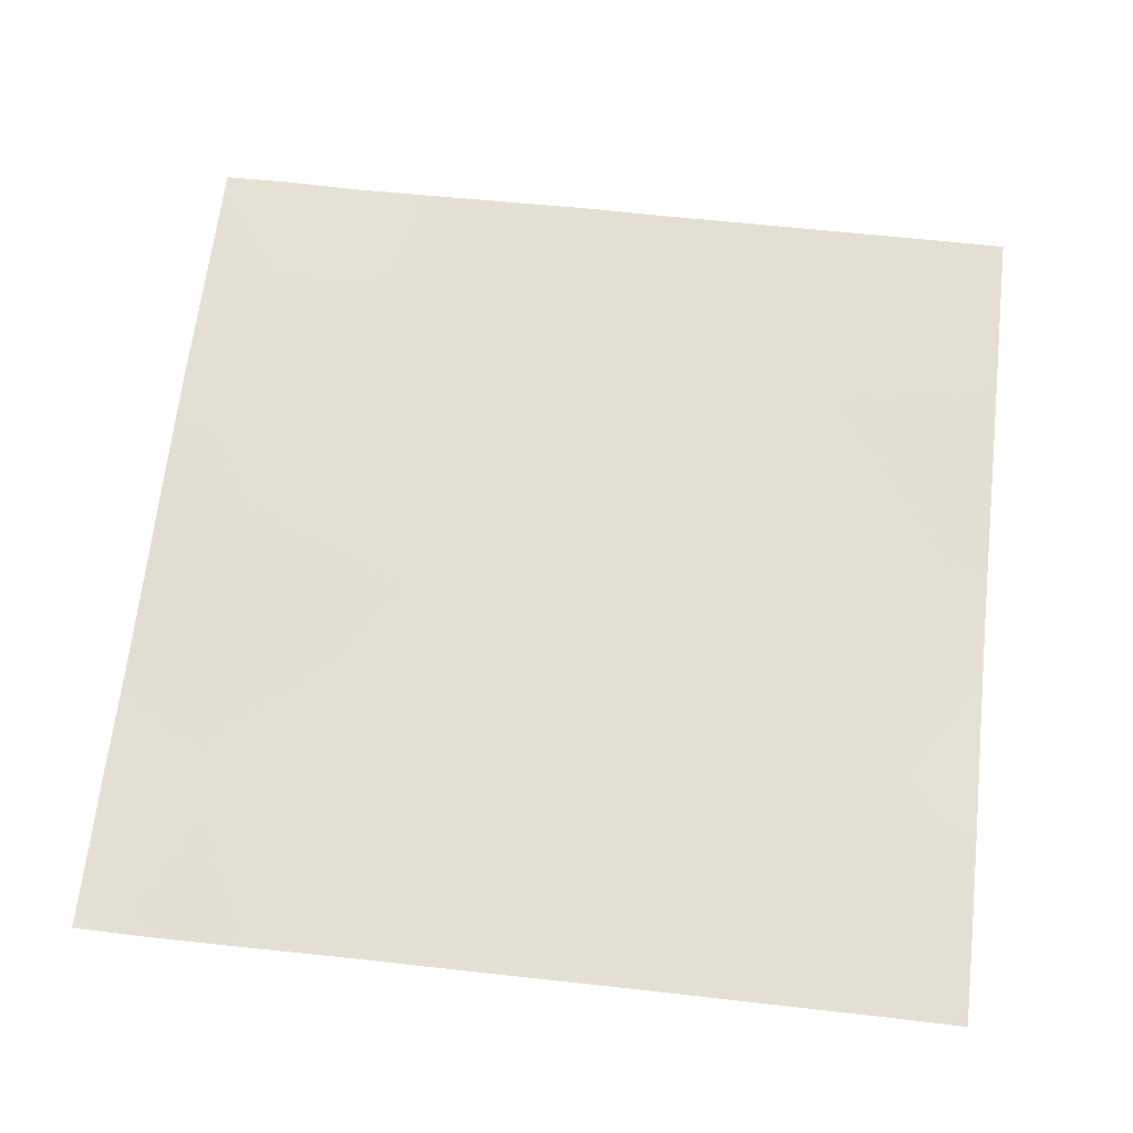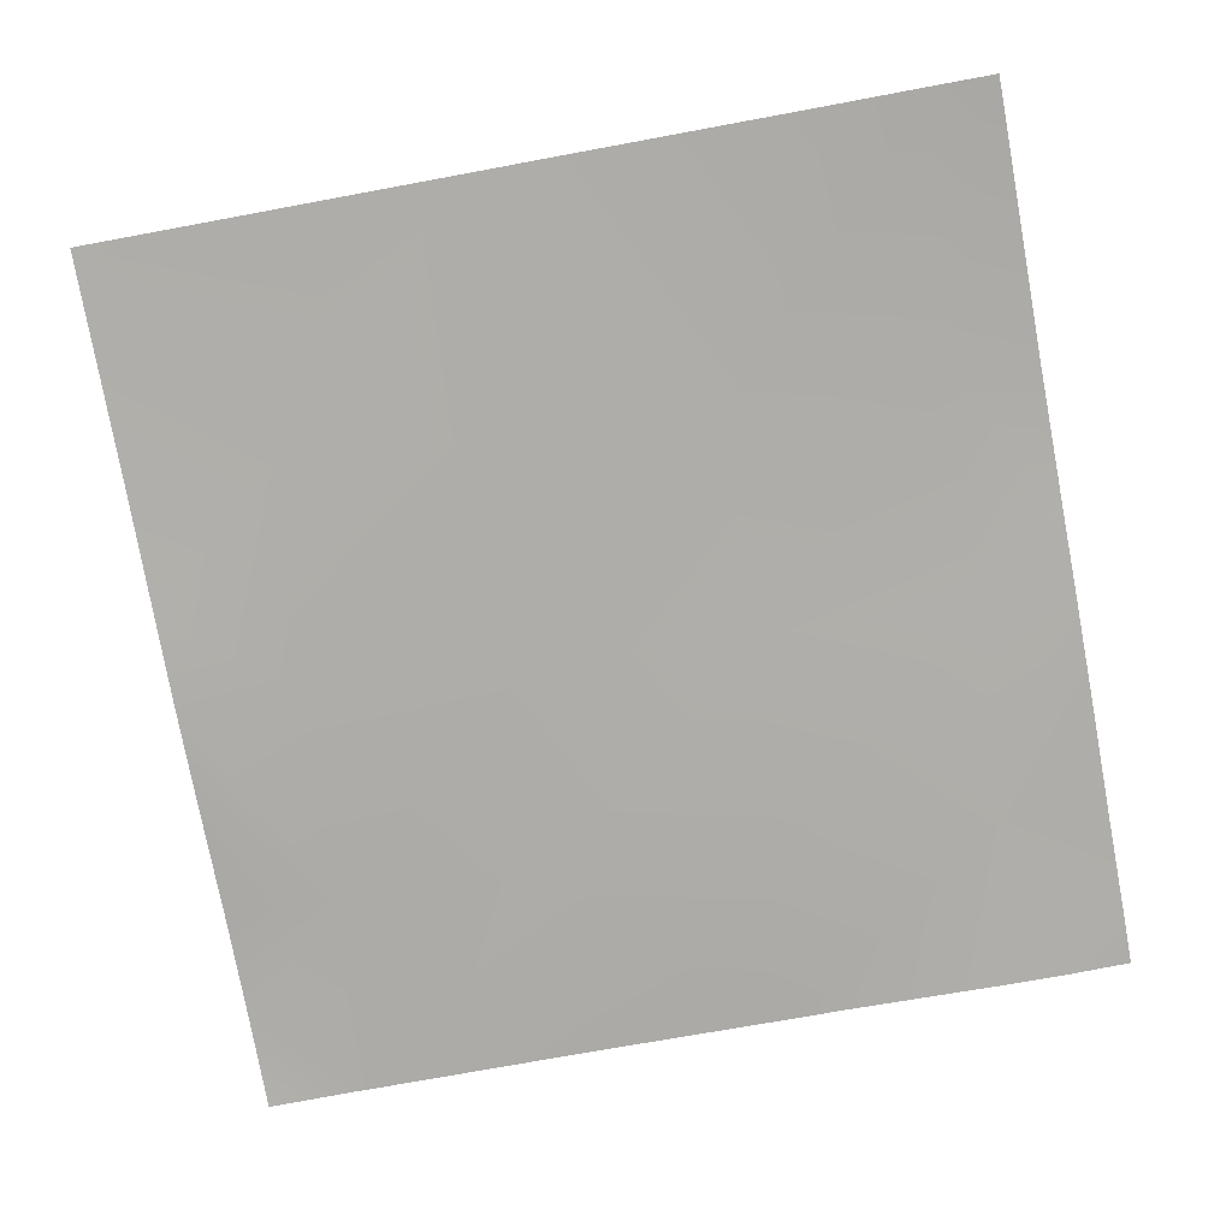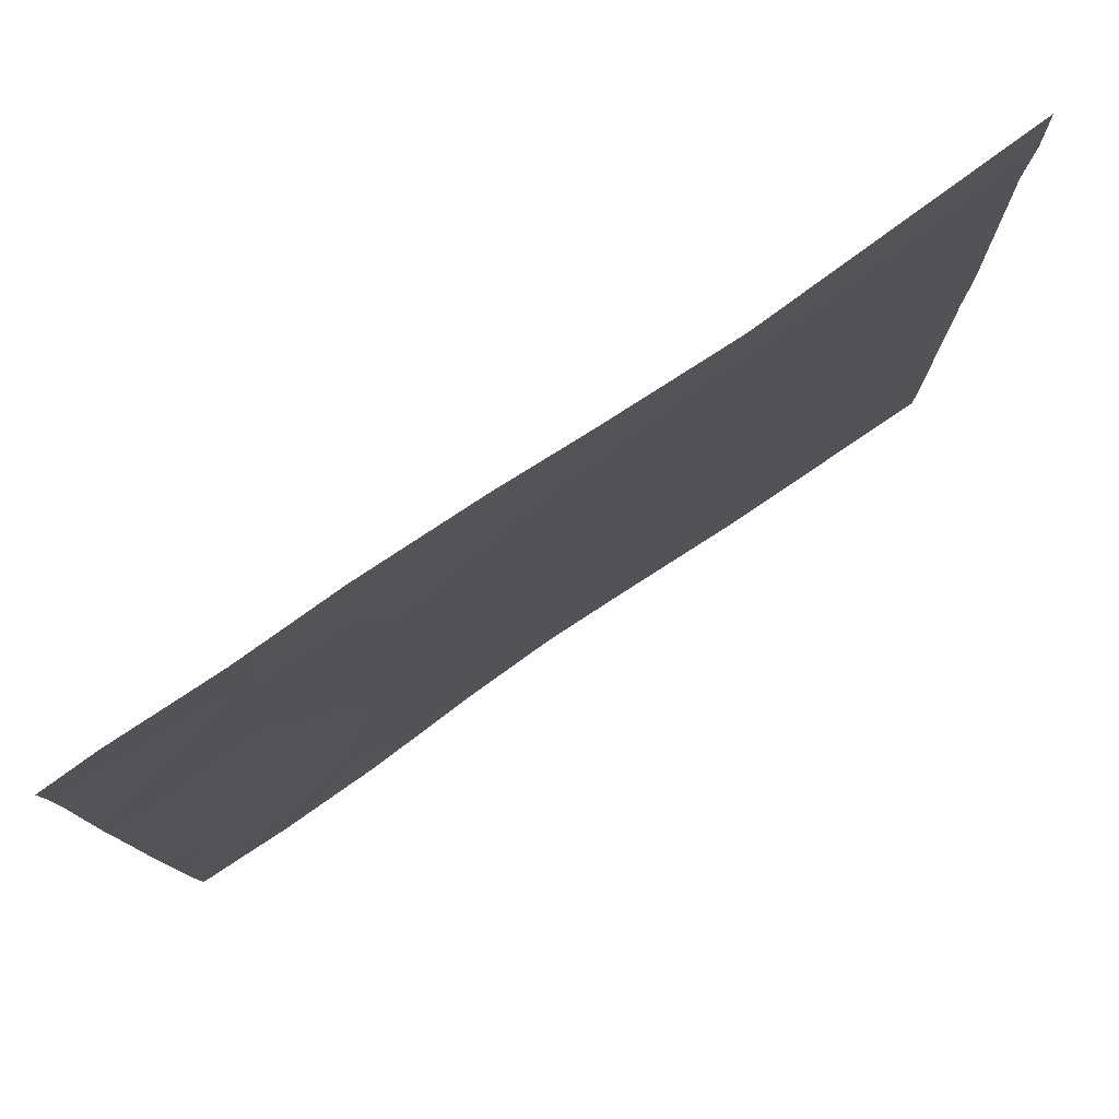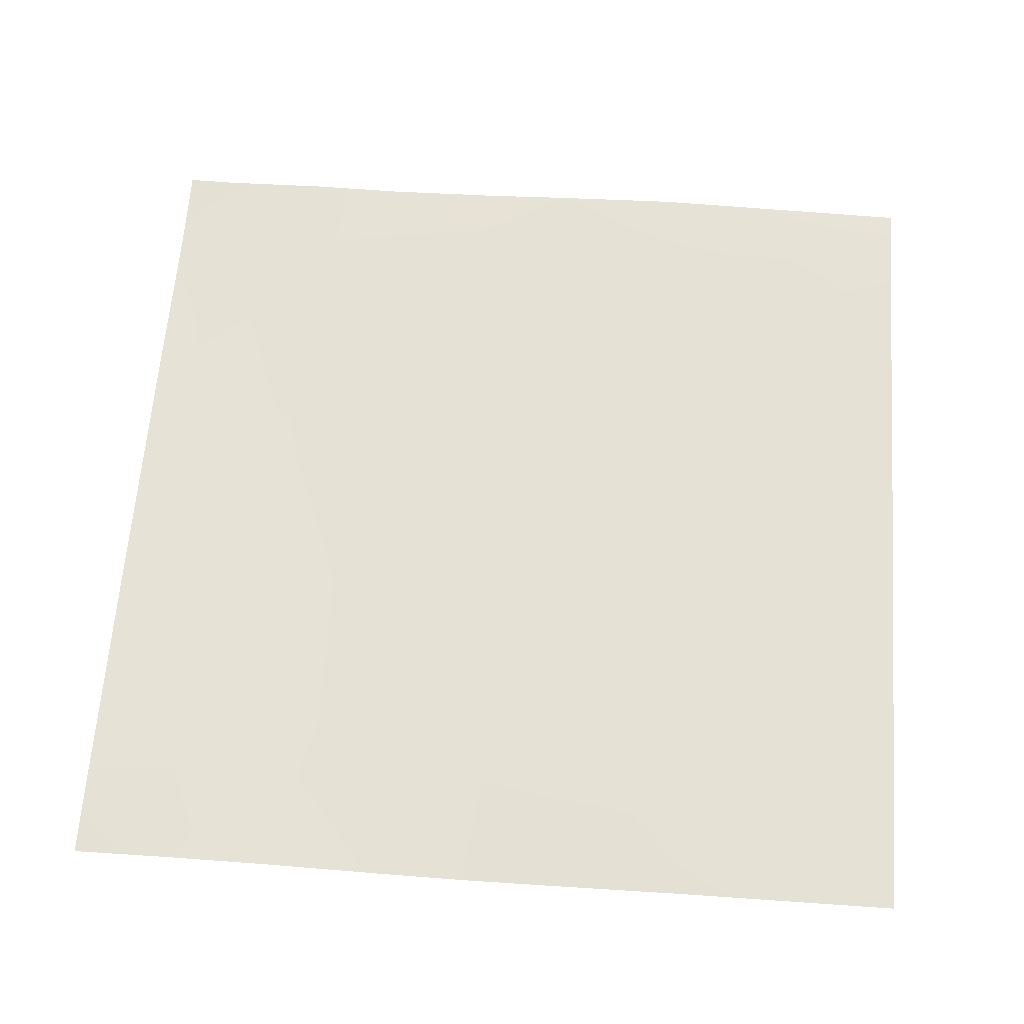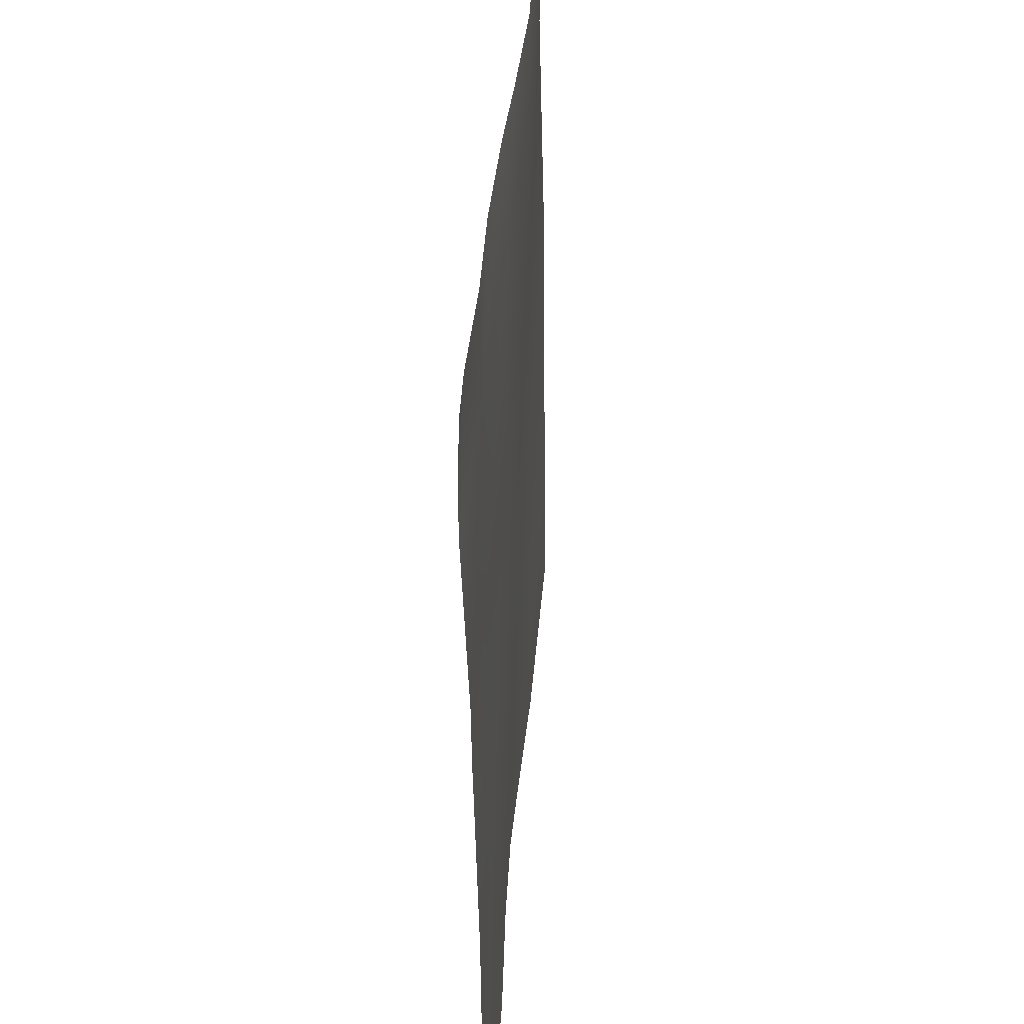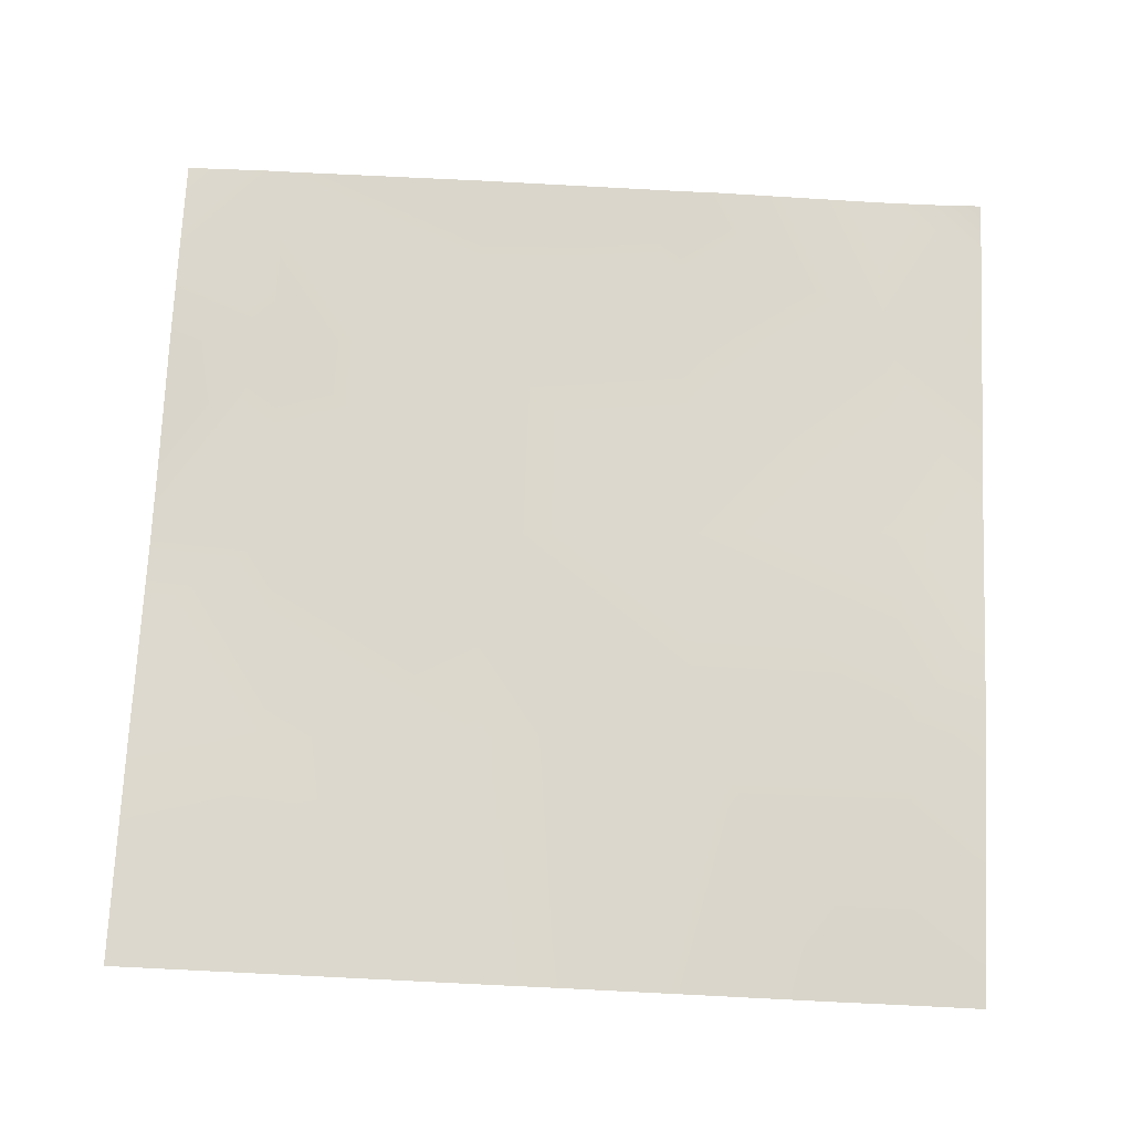
<metadata>
{"format":"obj","ext":"obj","renderer":"f3d","projection":"perspective","resolution":1024,"background":"white","views":[{"elev":65.2,"azim":96.6,"up":"+Y"},{"elev":-76.3,"azim":-79.5,"up":"+Y"},{"elev":80.0,"azim":144.6,"up":"+Z"},{"elev":64.5,"azim":-175.6,"up":"+Y"},{"elev":38.8,"azim":93.2,"up":"+Z"},{"elev":73.9,"azim":-87.3,"up":"+Y"}]}
</metadata>
<code>
v -1980 8.481 1280
v -2048 10.1 1290
v -1978 8.374 1320
v -2048 10.11 1280
v -2048 8.84 1415
v -2048 6.786 1492
v -1972 7.212 1448
v -2048 9.286 1360
v -1942 6.61 1280
v -2048 8.821 1388
v -1975 7.238 1384
v -1914 5.72 1317
v -1916 5.559 1280
v -1852 6.701 1280
v -1888 5.684 1280
v -1851 5.987 1314
v -1792 5.3 1280
v -1821 6.437 1280
v -1792 5.668 1306
v -1911 6.428 1381
v -1908 5.453 1445
v -1847 5.055 1378
v -2048 6.696 1534
v -1968 8.473 1512
v -2048 7.249 1516
v -1967 7.74 1536
v -2048 6.63 1536
v -1929 5.953 1536
v -1904 5.551 1509
v -1844 3.558 1441
v -1903 4.36 1536
v -1841 3.379 1505
v -1868 3.106 1536
v -1792 5.488 1316
v -1792 5.117 1375
v -1792 5.566 1311
v -1792 3.982 1427
v -1792 3.715 1439
v -1792 3.678 1451
v -1792 1.616 1503
v -1808 1.991 1536
v -1792 1.523 1519
v -1839 3.141 1536
v -1792 2.111 1536
f 1 2 3
f 1 4 2
f 5 6 7
f 2 8 3
f 9 1 3
f 10 3 8
f 10 11 3
f 9 12 13
f 9 3 12
f 14 15 16
f 17 18 19
f 5 11 10
f 5 7 11
f 11 7 20
f 16 12 20
f 13 16 15
f 13 12 16
f 20 7 21
f 20 12 11
f 12 3 11
f 21 22 20
f 23 24 25
f 23 26 24
f 23 27 26
f 24 28 29
f 24 26 28
f 29 21 24
f 29 30 21
f 31 32 29
f 31 33 32
f 31 29 28
f 7 24 21
f 22 16 20
f 25 7 6
f 25 24 7
f 34 22 35
f 22 36 16
f 22 34 36
f 35 22 37
f 32 30 29
f 38 32 39
f 38 30 32
f 40 41 42
f 40 32 41
f 32 43 41
f 43 32 33
f 40 39 32
f 44 42 41
f 37 30 38
f 37 22 30
f 30 22 21
f 19 16 36
f 19 18 16
f 18 14 16

</code>
